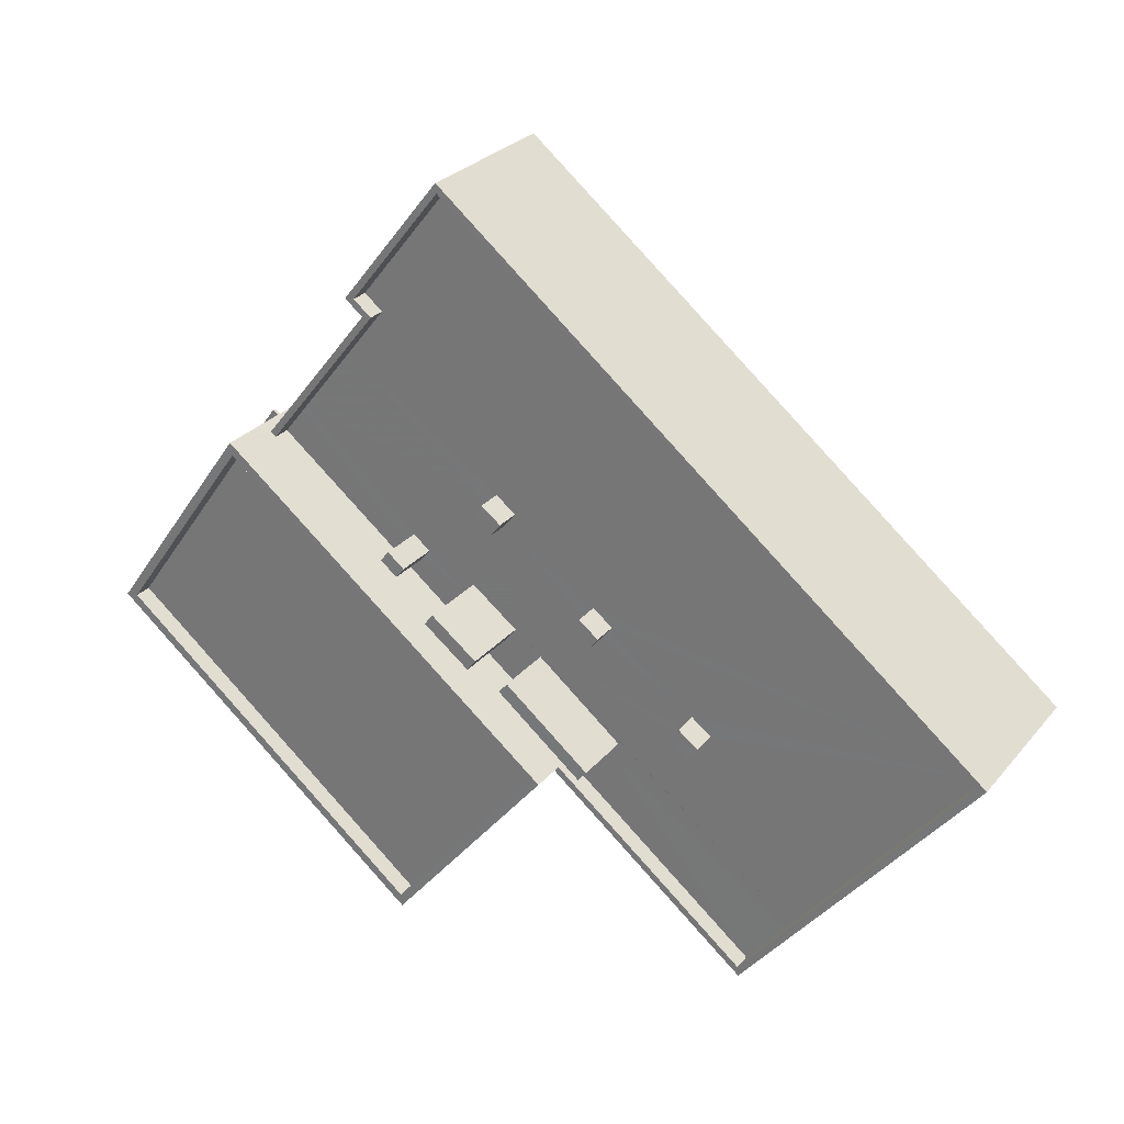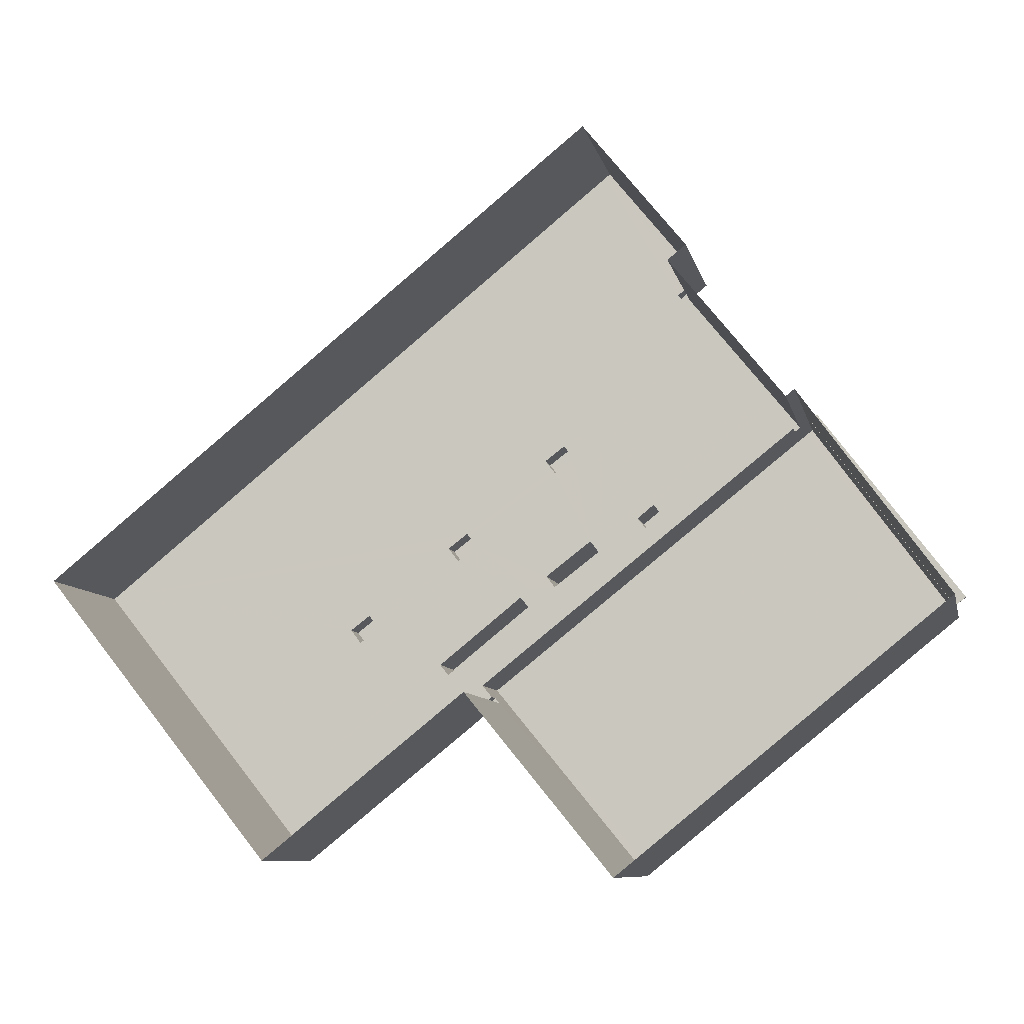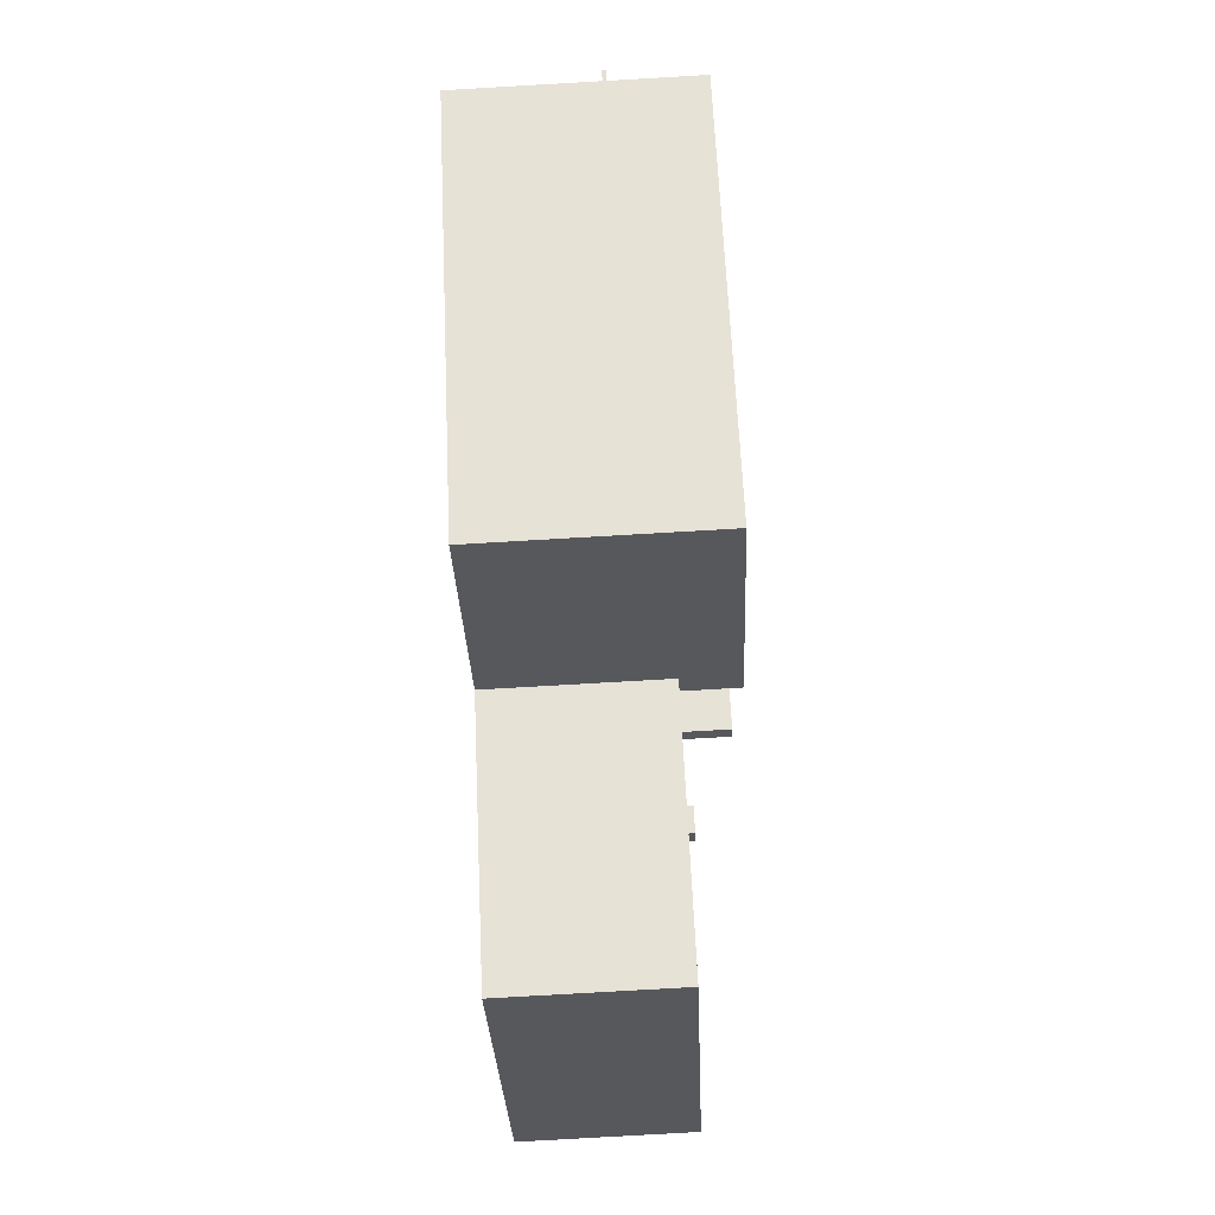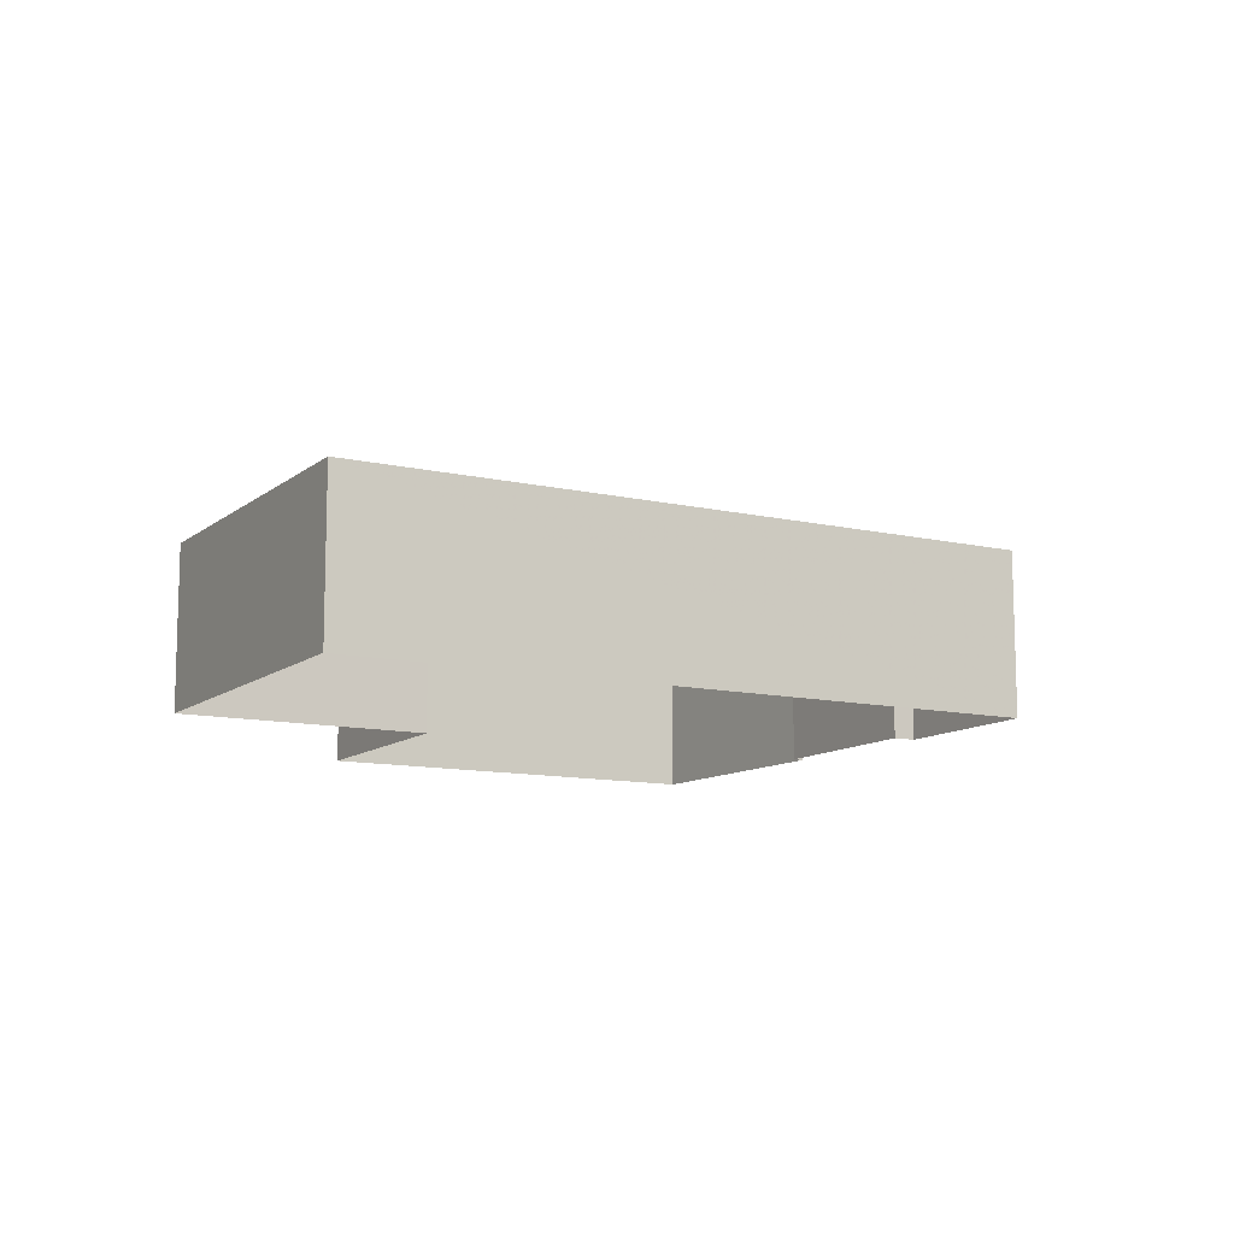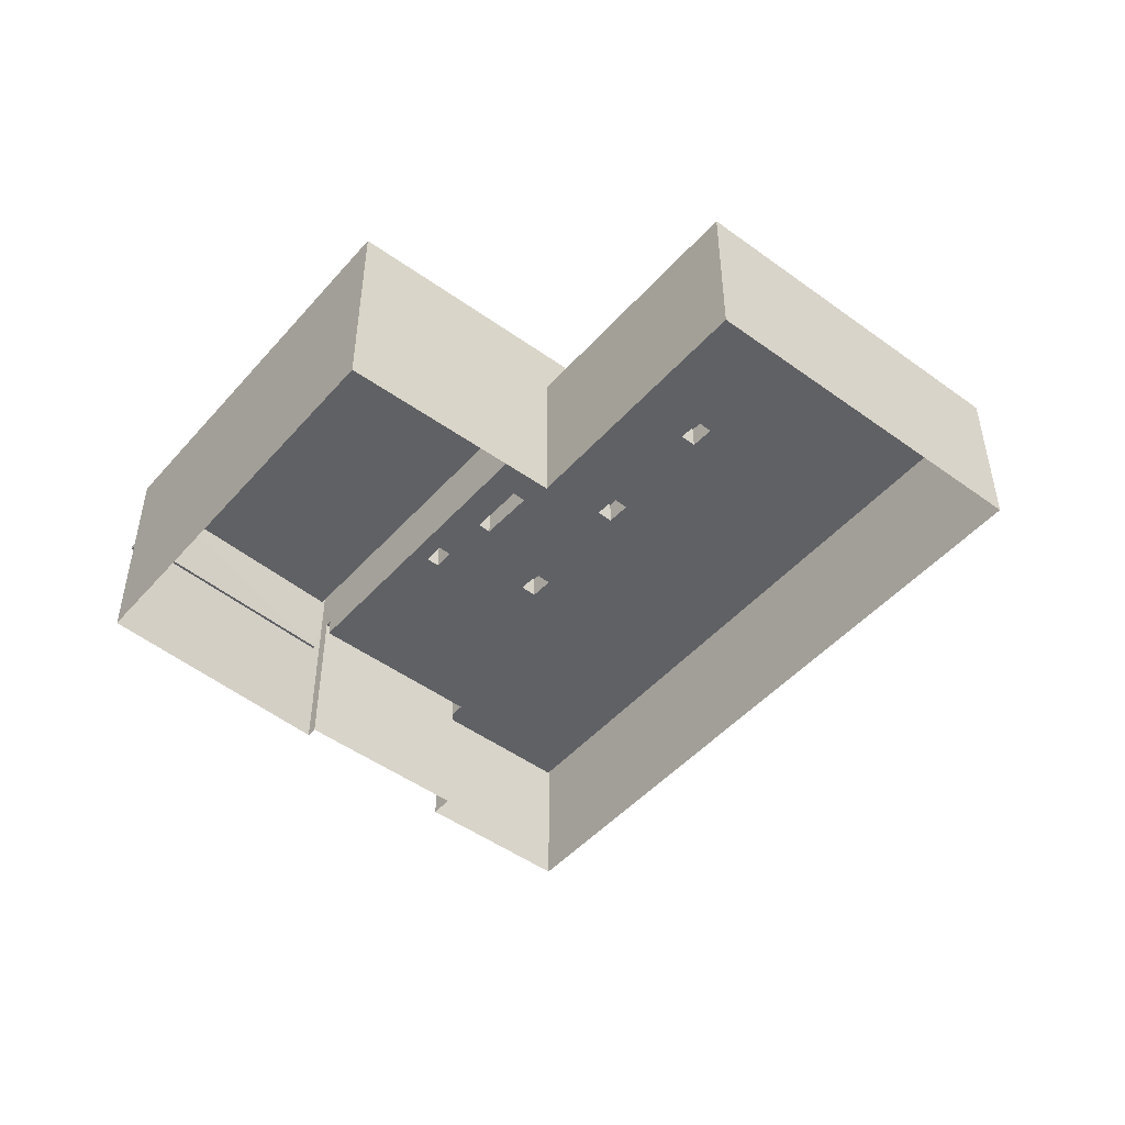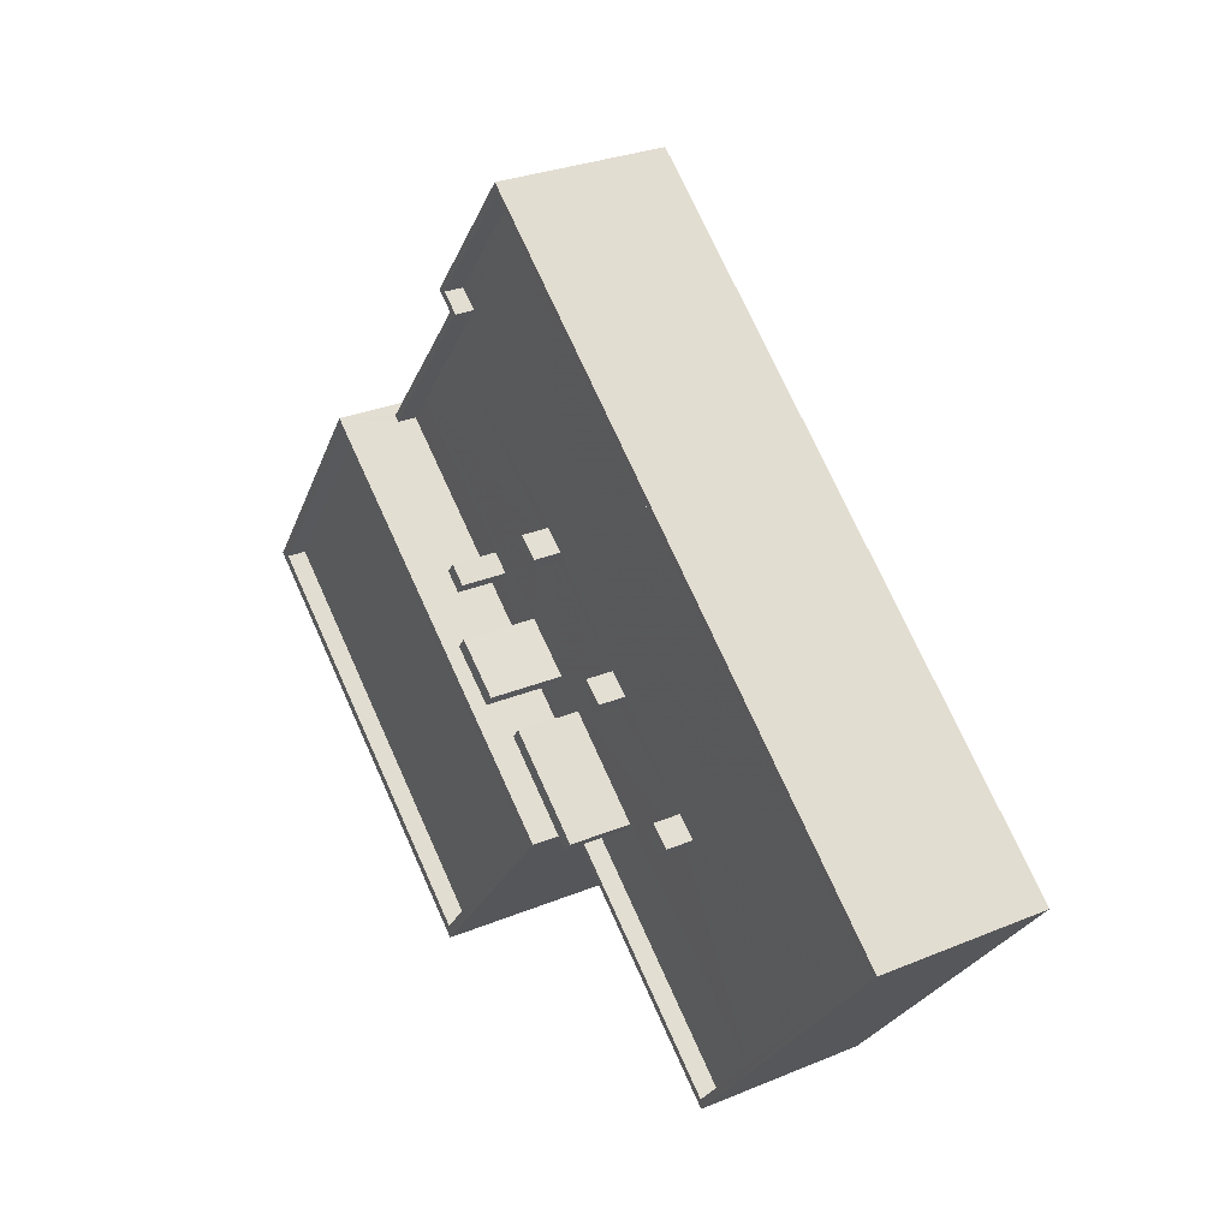
<metadata>
{"format":"obj","ext":"obj","renderer":"f3d","projection":"perspective","resolution":1024,"background":"white","views":[{"elev":27.6,"azim":31.1,"up":"+Y"},{"elev":-8.8,"azim":-167.9,"up":"+Y"},{"elev":-79.5,"azim":-86.7,"up":"+Y"},{"elev":-11.2,"azim":111.7,"up":"+Z"},{"elev":-48.1,"azim":12.0,"up":"+Z"},{"elev":28.9,"azim":58.3,"up":"+Y"}]}
</metadata>
<code>
v -5779 -3.639e+04 2.219
v -5754 -3.641e+04 2.21
v -5773 -3.642e+04 2.211
v -5782 -3.64e+04 2.218
v -5783 -3.64e+04 2.218
v -5764 -3.642e+04 2.207
v -5788 -3.64e+04 2.217
v -5787 -3.64e+04 2.216
v -5794 -3.641e+04 2.215
v -5780 -3.643e+04 2.209
v -5788 -3.64e+04 7.953
v -5794 -3.641e+04 7.951
v -5795 -3.641e+04 7.951
v -5788 -3.64e+04 7.953
v -5795 -3.641e+04 8.101
v -5788 -3.64e+04 8.103
v -5788 -3.64e+04 8.103
v -5794 -3.641e+04 8.101
v -5788 -3.641e+04 11.77
v -5773 -3.642e+04 11.77
v -5773 -3.642e+04 11.77
v -5788 -3.64e+04 11.77
v -5773 -3.642e+04 10.97
v -5794 -3.641e+04 10.97
v -5780 -3.642e+04 10.97
v -5788 -3.641e+04 10.97
v -5780 -3.642e+04 11.77
v -5780 -3.643e+04 11.77
v -5794 -3.641e+04 11.77
v -5794 -3.641e+04 11.77
v -5781 -3.641e+04 8.656
v -5786 -3.64e+04 8.658
v -5781 -3.641e+04 8.656
v -5775 -3.641e+04 8.654
v -5776 -3.641e+04 8.654
v -5776 -3.641e+04 8.654
v -5787 -3.641e+04 8.658
v -5774 -3.641e+04 8.654
v -5775 -3.641e+04 8.654
v -5778 -3.641e+04 8.655
v -5780 -3.641e+04 8.655
v -5778 -3.641e+04 8.655
v -5780 -3.641e+04 8.655
v -5764 -3.642e+04 8.649
v -5771 -3.642e+04 8.652
v -5773 -3.642e+04 8.652
v -5773 -3.642e+04 8.652
v -5763 -3.642e+04 8.649
v -5771 -3.642e+04 8.652
v -5786 -3.64e+04 8.658
v -5778 -3.641e+04 8.655
v -5782 -3.64e+04 8.659
v -5778 -3.639e+04 8.66
v -5783 -3.64e+04 8.659
v -5776 -3.641e+04 8.656
v -5784 -3.64e+04 8.659
v -5777 -3.641e+04 8.656
v -5772 -3.641e+04 8.654
v -5755 -3.641e+04 8.651
v -5766 -3.641e+04 8.652
v -5760 -3.642e+04 8.65
v -5776 -3.641e+04 8.656
v -5776 -3.641e+04 8.656
v -5767 -3.641e+04 8.652
v -5771 -3.641e+04 8.654
v -5771 -3.641e+04 8.654
v -5772 -3.641e+04 8.654
v -5777 -3.641e+04 8.656
v -5767 -3.641e+04 8.652
v -5762 -3.642e+04 8.649
v -5776 -3.641e+04 8.656
v -5771 -3.641e+04 8.654
v -5772 -3.641e+04 8.654
v -5768 -3.641e+04 8.652
v -5773 -3.642e+04 9.452
v -5764 -3.642e+04 9.449
v -5764 -3.642e+04 9.449
v -5754 -3.641e+04 9.451
v -5755 -3.641e+04 9.451
v -5787 -3.64e+04 9.458
v -5787 -3.641e+04 9.458
v -5782 -3.64e+04 9.459
v -5778 -3.639e+04 9.46
v -5779 -3.639e+04 9.46
v -5773 -3.642e+04 9.452
v -5783 -3.64e+04 9.459
v -5783 -3.64e+04 9.459
v -5782 -3.64e+04 9.459
v -5781 -3.641e+04 10.59
v -5781 -3.641e+04 10.59
v -5780 -3.641e+04 10.59
v -5780 -3.641e+04 10.59
v -5777 -3.641e+04 9.806
v -5776 -3.641e+04 9.806
v -5776 -3.641e+04 9.806
v -5776 -3.641e+04 9.806
v -5768 -3.641e+04 9.802
v -5767 -3.641e+04 9.802
v -5766 -3.641e+04 9.802
v -5767 -3.641e+04 9.802
v -5772 -3.641e+04 9.804
v -5771 -3.641e+04 9.804
v -5771 -3.641e+04 9.804
v -5772 -3.641e+04 9.804
v -5778 -3.641e+04 11.77
v -5776 -3.641e+04 11.77
v -5776 -3.641e+04 11.77
v -5778 -3.641e+04 11.77
v -5774 -3.641e+04 11.3
v -5775 -3.641e+04 11.3
v -5771 -3.642e+04 11.3
v -5771 -3.642e+04 11.3
v -5788 -3.64e+04 8.103
v -5788 -3.64e+04 7.953
f 1 2 3
f 1 4 5
f 2 6 3
f 7 8 9
f 9 3 10
f 8 4 3
f 4 1 3
f 8 3 9
f 11 12 13
f 14 11 13
f 15 16 17
f 15 18 16
f 19 20 21
f 22 19 21
f 23 24 25
f 23 26 24
f 20 27 28
f 21 20 28
f 27 29 28
f 27 30 29
f 29 19 22
f 29 30 19
f 31 32 33
f 34 35 36
f 32 37 33
f 38 34 39
f 40 41 42
f 42 41 43
f 44 45 46
f 45 47 46
f 43 37 47
f 33 37 43
f 48 49 45
f 44 48 45
f 36 42 43
f 45 39 47
f 34 36 39
f 36 43 47
f 39 36 47
f 31 50 32
f 51 50 31
f 40 51 41
f 51 31 41
f 52 53 54
f 55 52 56
f 56 57 55
f 58 59 53
f 60 61 59
f 62 58 63
f 59 64 60
f 65 64 66
f 62 67 58
f 63 53 55
f 58 66 59
f 55 53 52
f 63 58 53
f 66 64 59
f 68 56 50
f 69 70 61
f 51 68 50
f 57 56 68
f 34 70 69
f 35 71 51
f 67 62 71
f 69 61 60
f 64 65 72
f 34 73 35
f 72 74 64
f 71 68 51
f 74 34 69
f 67 71 73
f 72 73 34
f 73 71 35
f 72 34 74
f 49 48 70
f 70 34 38
f 49 70 38
f 75 76 77
f 76 78 79
f 80 81 82
f 83 78 84
f 75 77 85
f 86 82 87
f 86 83 84
f 82 81 88
f 79 78 83
f 86 87 83
f 82 88 87
f 77 76 79
f 89 90 91
f 92 89 91
f 93 94 95
f 96 93 95
f 97 98 99
f 100 97 99
f 101 102 103
f 101 104 102
f 105 106 107
f 108 105 107
f 109 110 111
f 112 109 111
f 18 15 13
f 12 18 13
f 15 17 14
f 13 15 14
f 16 14 17
f 16 11 14
f 29 22 16
f 29 12 9
f 22 113 16
f 9 11 7
f 11 114 7
f 29 16 18
f 9 12 11
f 12 29 18
f 75 10 3
f 10 75 28
f 47 21 85
f 46 47 85
f 21 28 75
f 21 75 85
f 28 29 9
f 10 28 9
f 114 113 80
f 8 7 114
f 113 22 80
f 81 22 21
f 37 81 47
f 47 81 21
f 8 114 80
f 80 22 81
f 16 113 114
f 11 16 114
f 20 19 26
f 23 20 26
f 27 20 23
f 25 27 23
f 27 25 24
f 30 27 24
f 26 30 24
f 26 19 30
f 3 6 76
f 75 3 76
f 76 6 2
f 78 76 2
f 80 82 4
f 8 80 4
f 82 5 4
f 82 86 5
f 86 1 5
f 86 84 1
f 78 2 1
f 84 78 1
f 79 53 59
f 79 83 53
f 44 77 48
f 48 77 70
f 70 77 61
f 61 77 79
f 61 79 59
f 46 77 44
f 46 85 77
f 52 88 56
f 88 81 56
f 56 81 50
f 81 37 32
f 50 81 32
f 88 52 54
f 87 88 54
f 87 54 53
f 83 87 53
f 41 91 43
f 41 92 91
f 91 90 33
f 43 91 33
f 90 89 31
f 33 90 31
f 31 92 41
f 31 89 92
f 71 62 94
f 62 63 95
f 62 95 94
f 94 93 68
f 71 94 68
f 55 57 96
f 57 68 93
f 96 57 93
f 55 95 63
f 55 96 95
f 60 98 69
f 60 99 98
f 98 97 74
f 69 98 74
f 97 100 64
f 74 97 64
f 64 99 60
f 64 100 99
f 72 65 102
f 65 66 103
f 65 103 102
f 102 104 73
f 72 102 73
f 58 67 101
f 67 73 104
f 101 67 104
f 58 103 66
f 58 101 103
f 35 107 106
f 36 35 106
f 42 36 106
f 105 42 106
f 42 105 40
f 105 108 40
f 108 51 40
f 107 51 108
f 107 35 51
f 49 111 45
f 49 112 111
f 39 111 110
f 39 45 111
f 110 109 38
f 39 110 38
f 38 109 112
f 49 38 112

</code>
